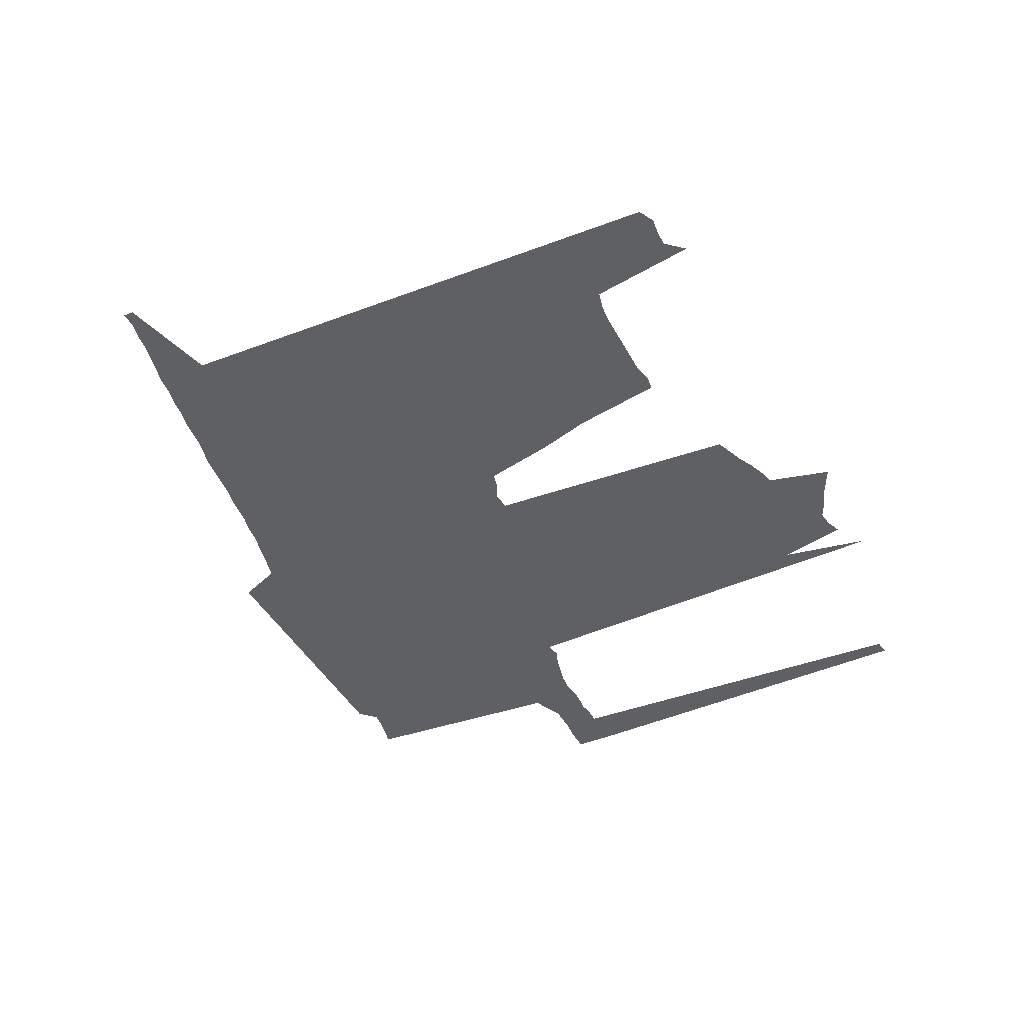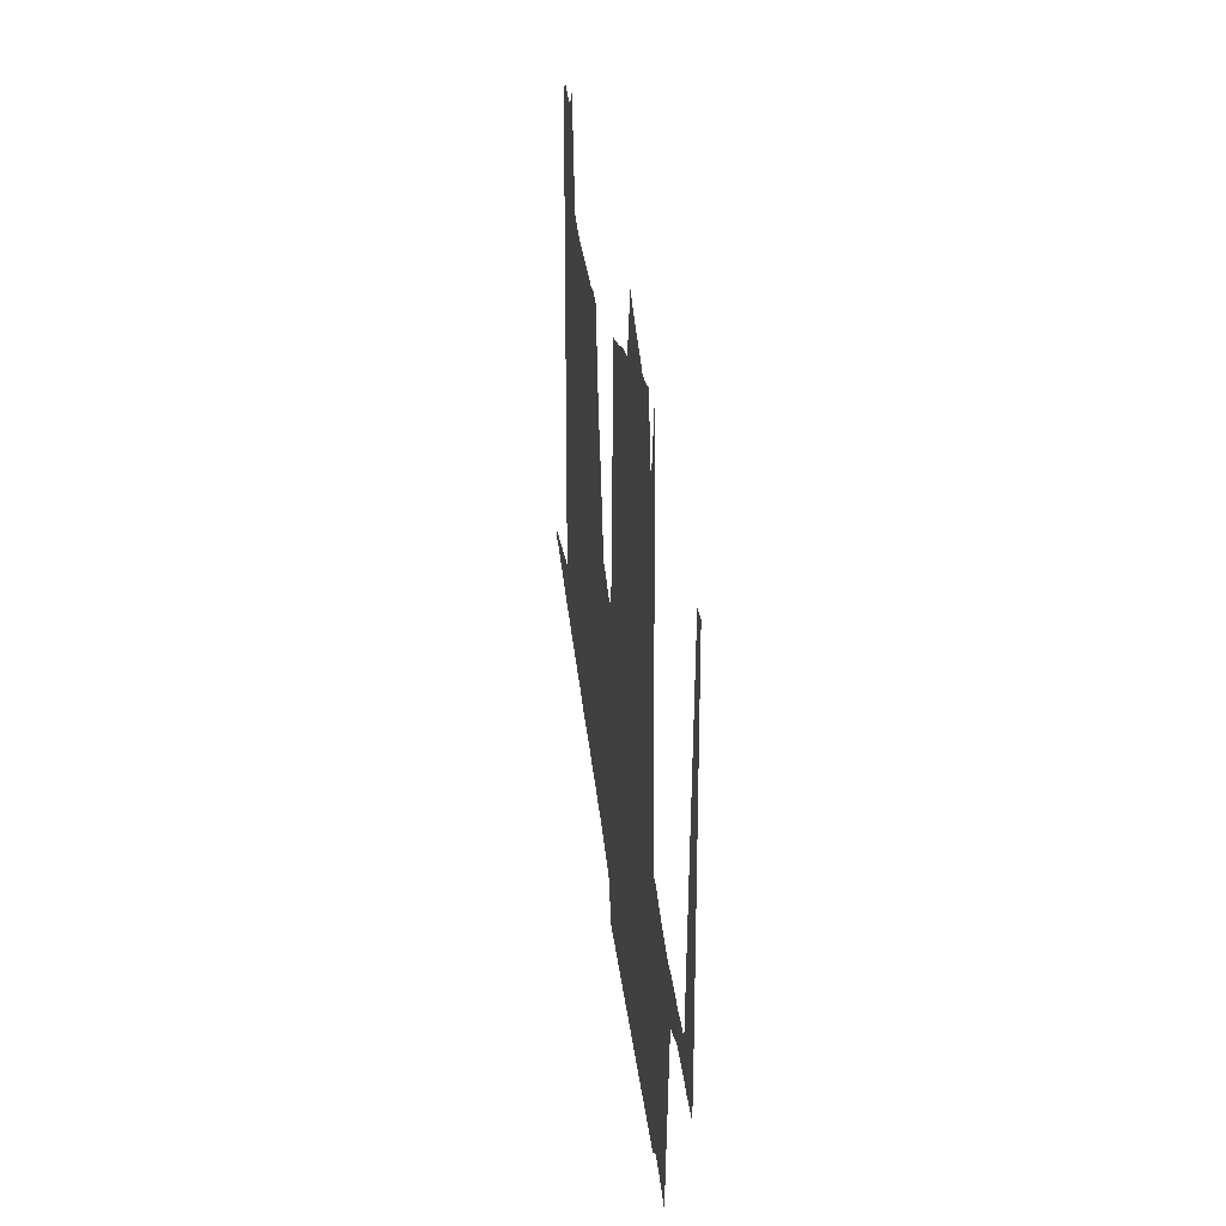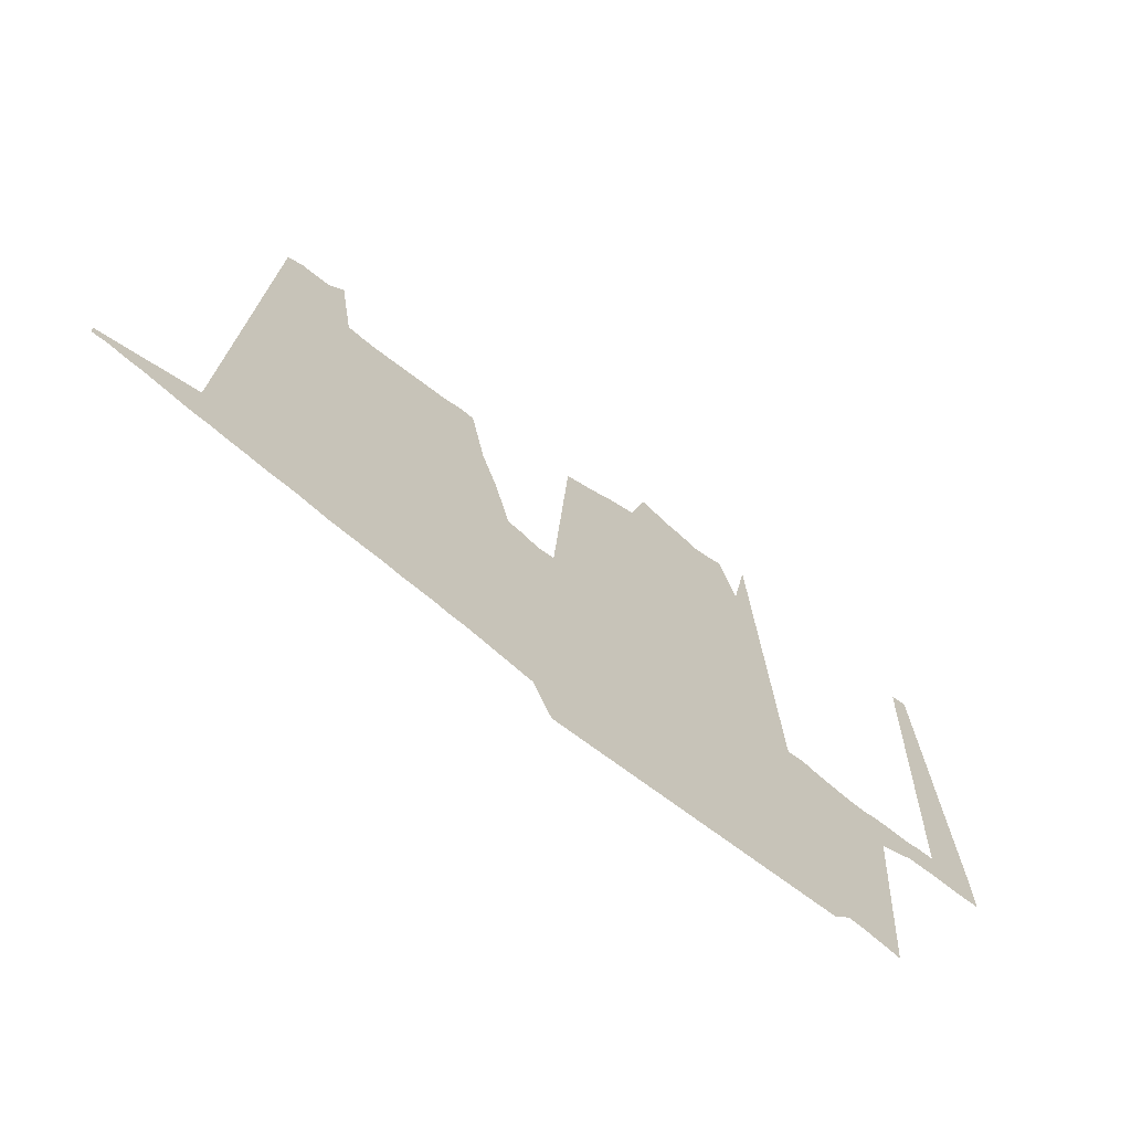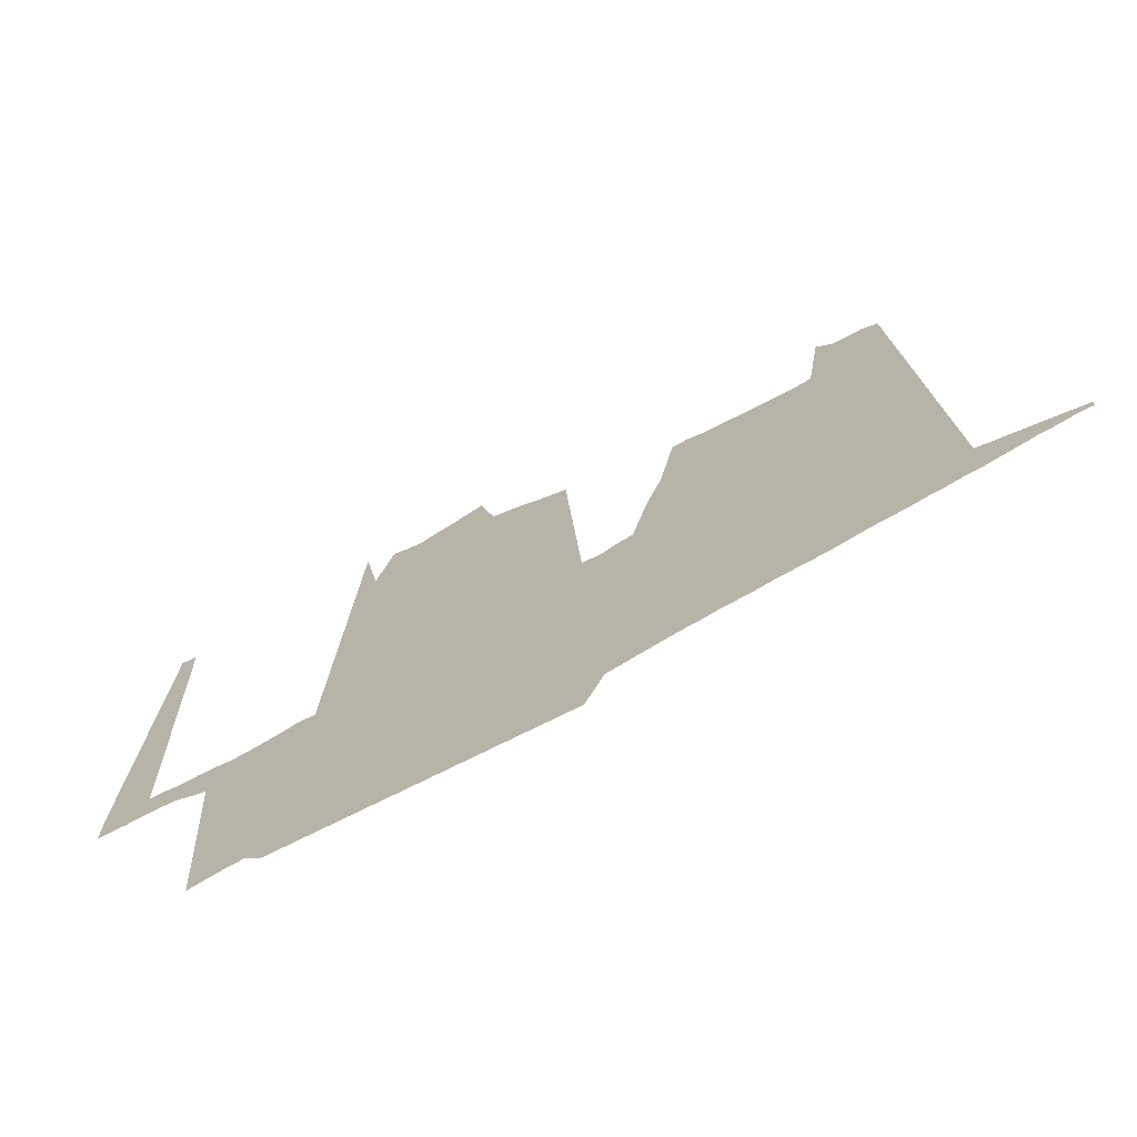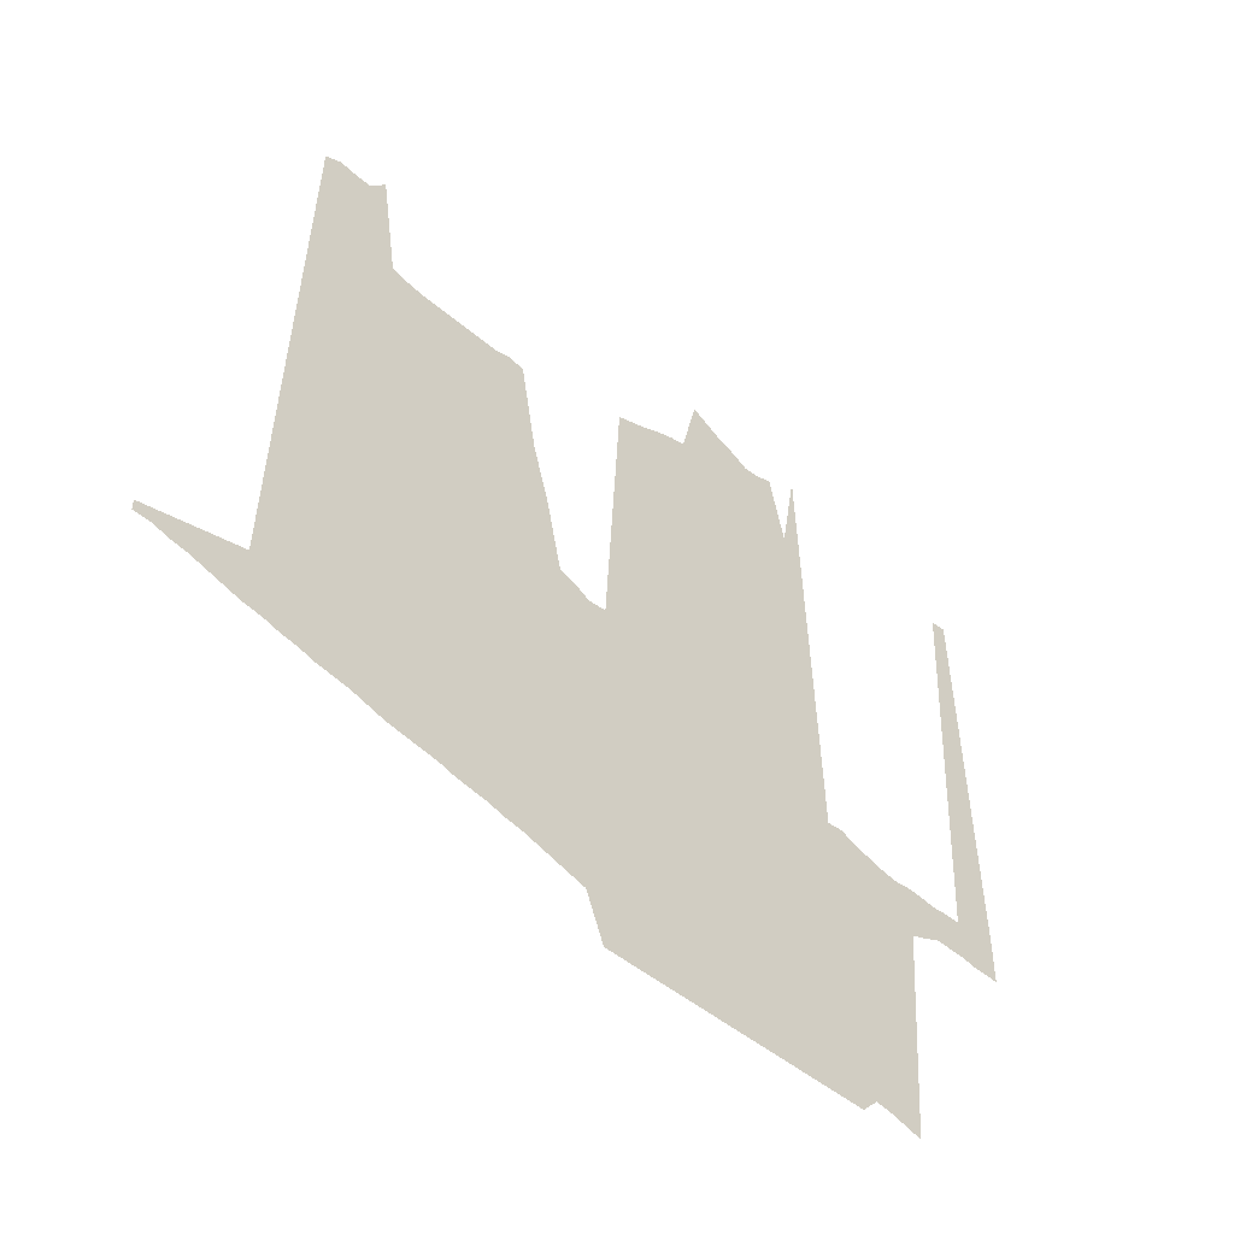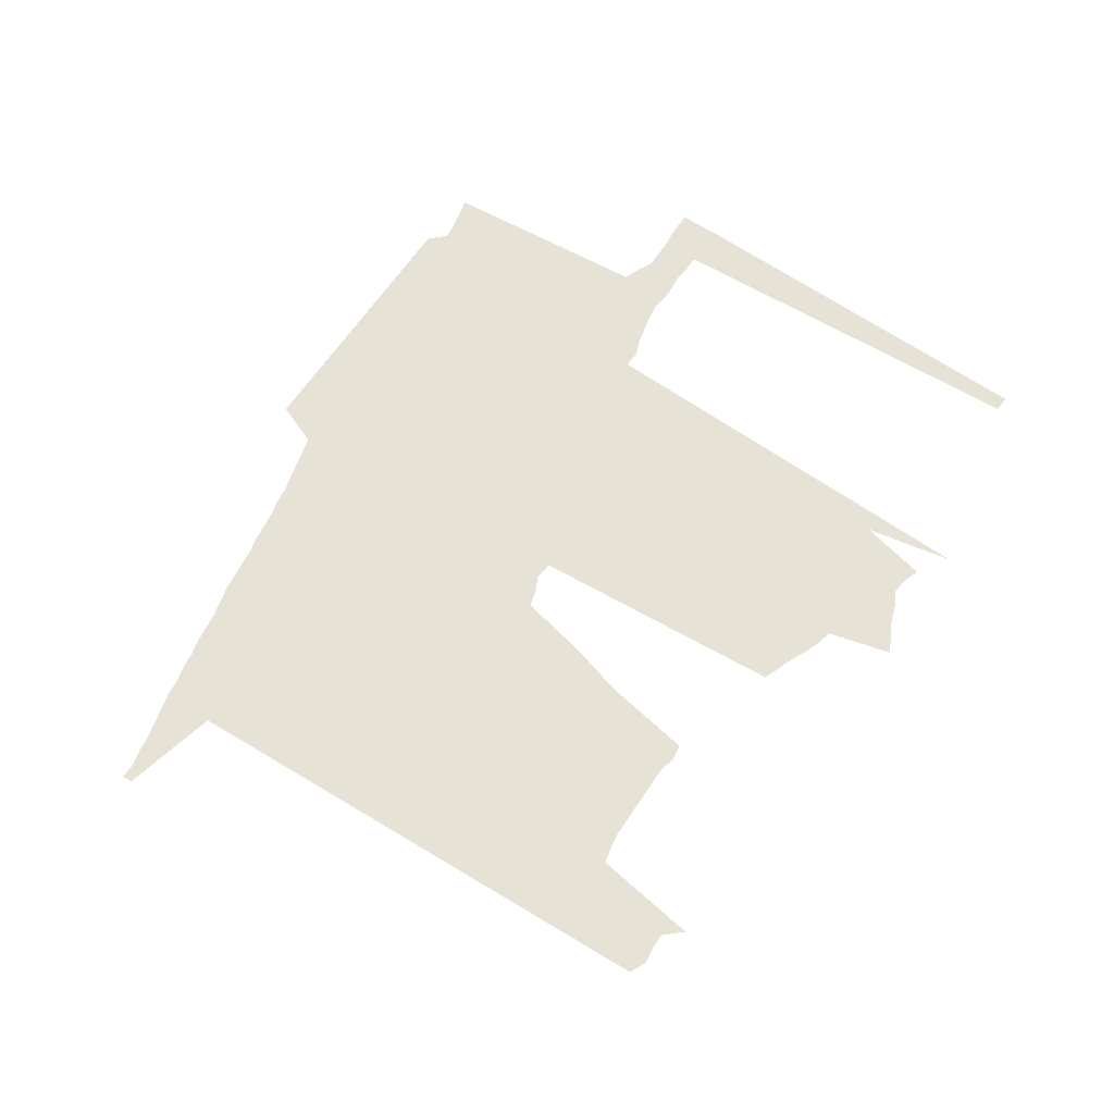
<metadata>
{"format":"obj","ext":"obj","renderer":"f3d","projection":"perspective","resolution":1024,"background":"white","views":[{"elev":-42.9,"azim":116.3,"up":"+Z"},{"elev":35.7,"azim":-97.1,"up":"+Y"},{"elev":-69.8,"azim":142.7,"up":"+Y"},{"elev":-72.4,"azim":26.9,"up":"+Y"},{"elev":-46.8,"azim":135.8,"up":"+Y"},{"elev":63.5,"azim":123.5,"up":"+Z"}]}
</metadata>
<code>
v 3 113 0
v 3 135 0
v 9 113 0
v 9 327 0
v 17 113 0
v 17 326 0
v 25 114 0
v 25 133 0
v 33 114 0
v 33 133 0
v 41 114 0
v 41 132 0
v 49 110 0
v 49 133 0
v 57 107 0
v 57 133 0
v 65 0 0
v 65 132 0
v 73 2 0
v 73 133 0
v 82 4 0
v 82 135 0
v 90 5 0
v 90 137 0
v 98 -3 0
v 98 140 0
v 106 -3 0
v 106 139 0
v 114 -3 0
v 114 349 0
v 122 -3 0
v 122 304 0
v 130 -3 0
v 130 338 0
v 138 -3 0
v 138 335 0
v 146 -3 0
v 146 334 0
v 154 -3 0
v 154 338 0
v 163 -3 0
v 163 341 0
v 171 -3 0
v 171 345 0
v 179 -3 0
v 179 349 0
v 187 -3 0
v 187 317 0
v 195 -3 0
v 195 315 0
v 203 -3 0
v 203 312 0
v 211 -3 0
v 211 308 0
v 219 -3 0
v 219 305 0
v 227 -3 0
v 227 302 0
v 235 -3 0
v 235 172 0
v 244 19 0
v 244 171 0
v 252 21 0
v 252 175 0
v 260 23 0
v 260 177 0
v 268 25 0
v 268 213 0
v 276 27 0
v 276 240 0
v 284 28 0
v 284 285 0
v 292 30 0
v 292 286 0
v 300 31 0
v 300 284 0
v 308 32 0
v 308 284 0
v 316 34 0
v 316 284 0
v 325 35 0
v 325 284 0
v 333 36 0
v 333 284 0
v 341 37 0
v 341 284 0
v 349 39 0
v 349 285 0
v 357 41 0
v 357 287 0
v 365 42 0
v 365 339 0
v 373 43 0
v 373 330 0
v 381 45 0
v 381 330 0
v 389 46 0
v 389 331 0
v 397 48 0
v 397 327 0
v 406 49 0
v 406 75 0
v 414 51 0
v 414 73 0
v 422 53 0
v 422 71 0
v 430 55 0
v 430 69 0
v 438 56 0
v 438 67 0
v 446 58 0
v 446 65 0
v 454 58 0
v 454 63 0
f 1 2 3
f 2 3 4
f 3 4 5
f 4 5 6
f 5 6 7
f 6 7 8
f 7 8 9
f 8 9 10
f 9 10 11
f 10 11 12
f 11 12 13
f 12 13 14
f 13 14 15
f 14 15 16
f 15 16 17
f 16 17 18
f 17 18 19
f 18 19 20
f 19 20 21
f 20 21 22
f 21 22 23
f 22 23 24
f 23 24 25
f 24 25 26
f 25 26 27
f 26 27 28
f 27 28 29
f 28 29 30
f 29 30 31
f 30 31 32
f 31 32 33
f 32 33 34
f 33 34 35
f 34 35 36
f 35 36 37
f 36 37 38
f 37 38 39
f 38 39 40
f 39 40 41
f 40 41 42
f 41 42 43
f 42 43 44
f 43 44 45
f 44 45 46
f 45 46 47
f 46 47 48
f 47 48 49
f 48 49 50
f 49 50 51
f 50 51 52
f 51 52 53
f 52 53 54
f 53 54 55
f 54 55 56
f 55 56 57
f 56 57 58
f 57 58 59
f 58 59 60
f 59 60 61
f 60 61 62
f 61 62 63
f 62 63 64
f 63 64 65
f 64 65 66
f 65 66 67
f 66 67 68
f 67 68 69
f 68 69 70
f 69 70 71
f 70 71 72
f 71 72 73
f 72 73 74
f 73 74 75
f 74 75 76
f 75 76 77
f 76 77 78
f 77 78 79
f 78 79 80
f 79 80 81
f 80 81 82
f 81 82 83
f 82 83 84
f 83 84 85
f 84 85 86
f 85 86 87
f 86 87 88
f 87 88 89
f 88 89 90
f 89 90 91
f 90 91 92
f 91 92 93
f 92 93 94
f 93 94 95
f 94 95 96
f 95 96 97
f 96 97 98
f 97 98 99
f 98 99 100
f 99 100 101
f 100 101 102
f 101 102 103
f 102 103 104
f 103 104 105
f 104 105 106
f 105 106 107
f 106 107 108
f 107 108 109
f 108 109 110
f 109 110 111
f 110 111 112
f 111 112 113
f 112 113 114

</code>
